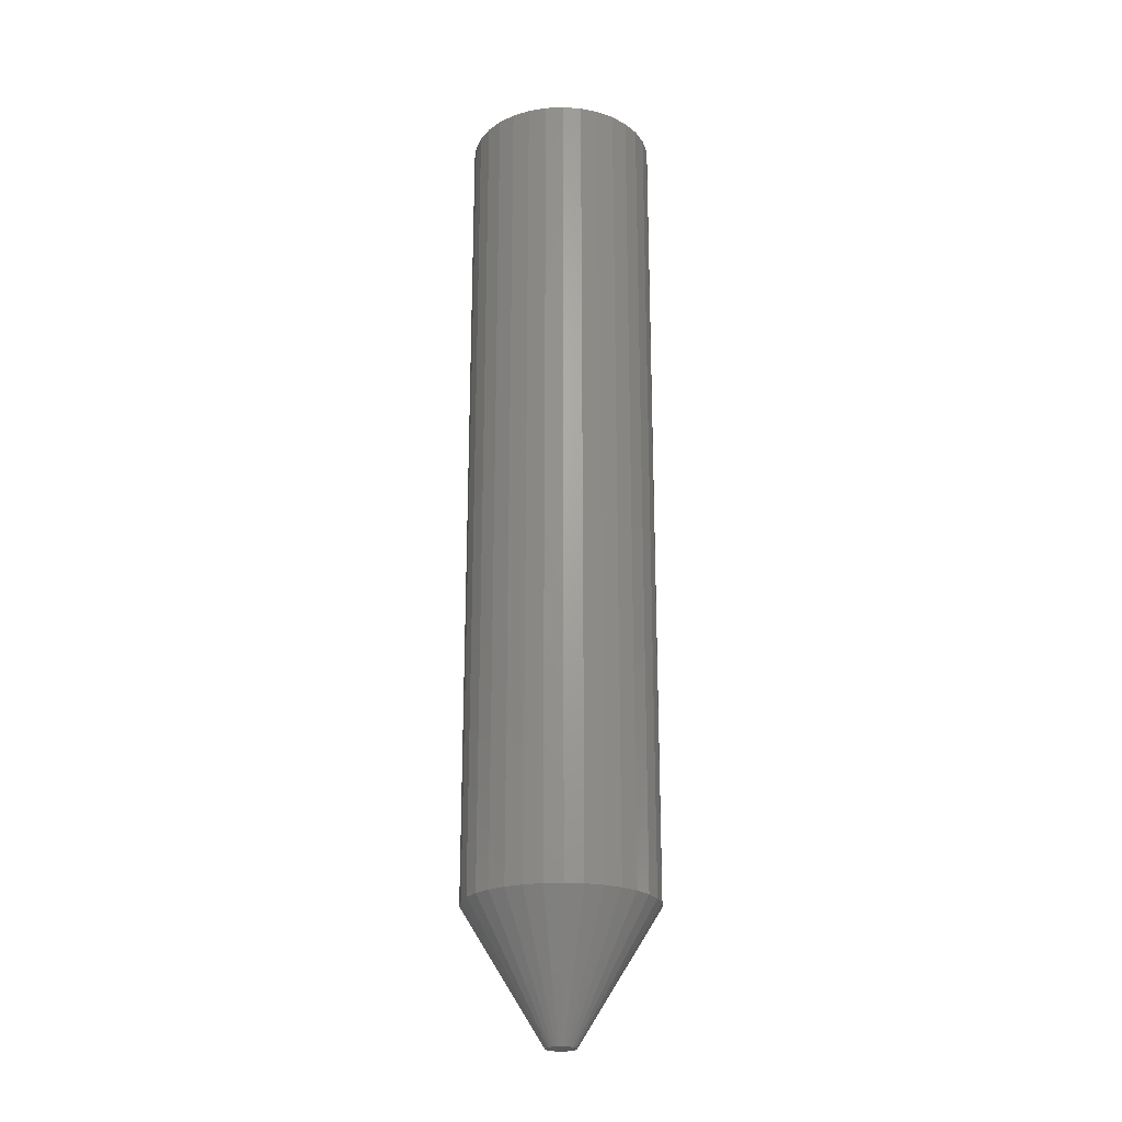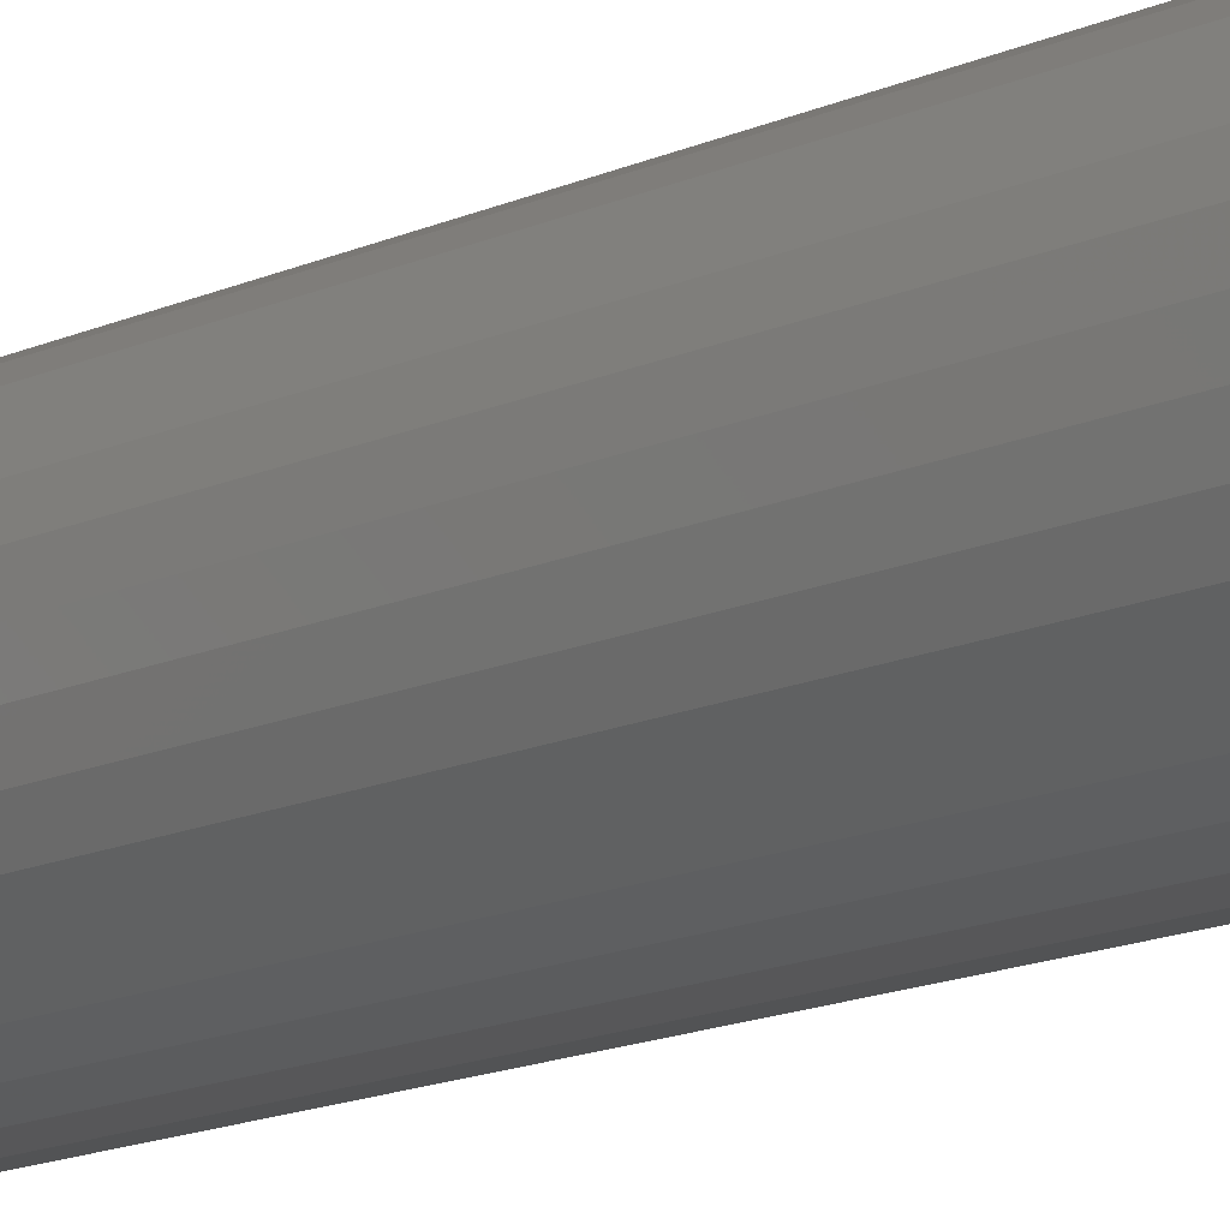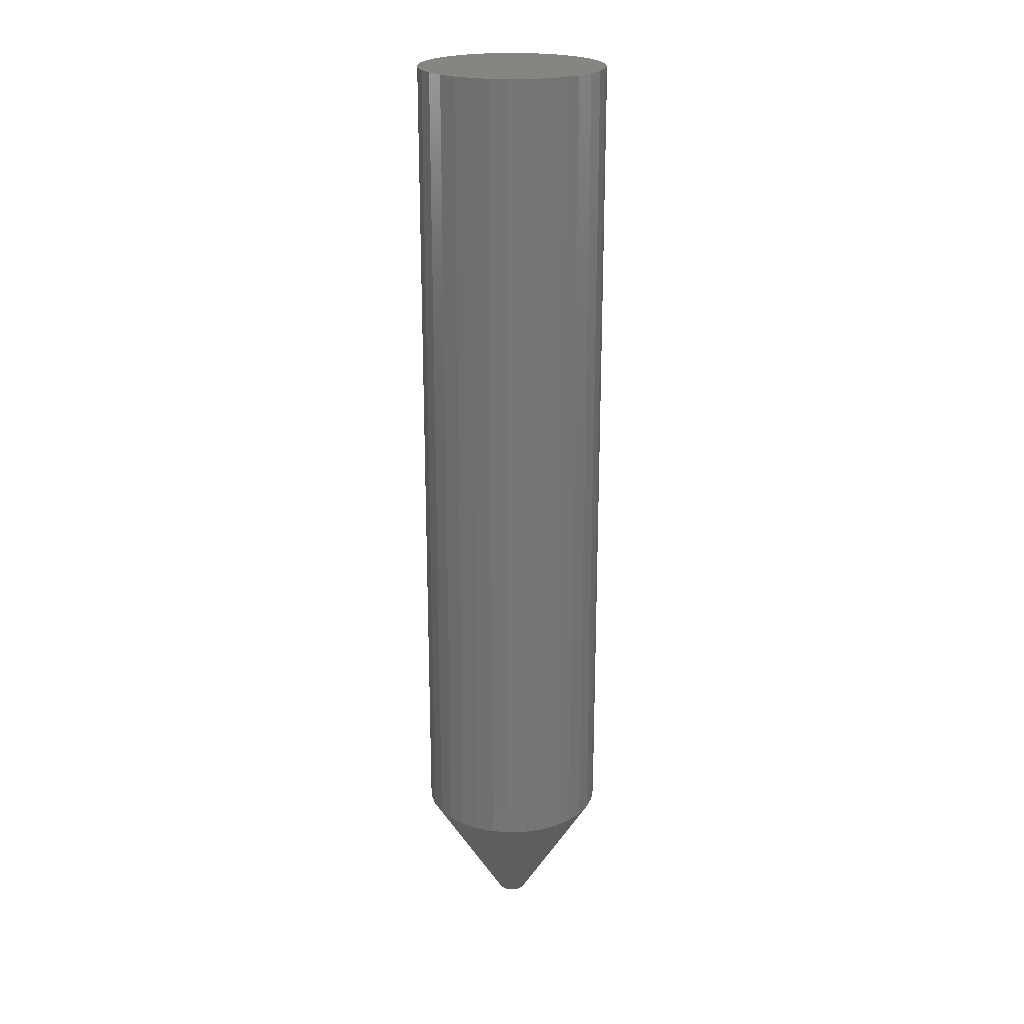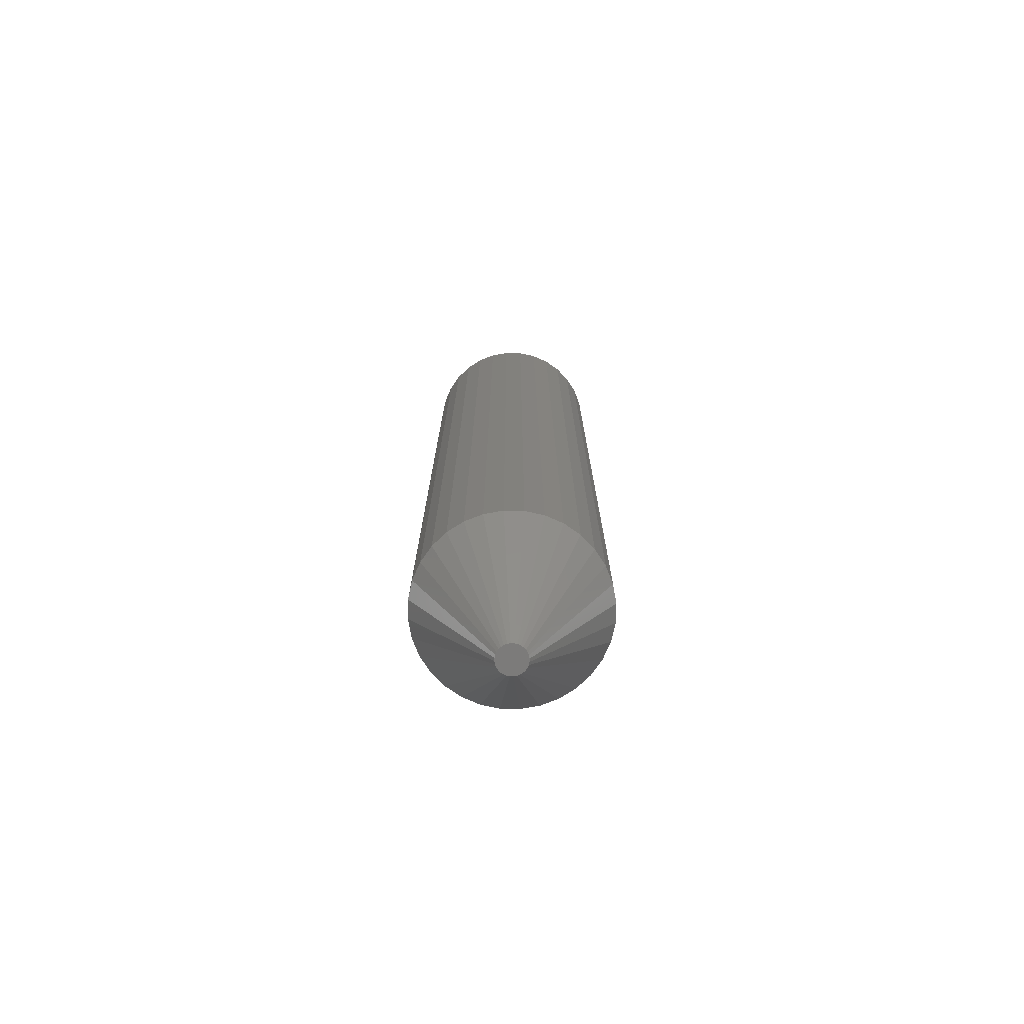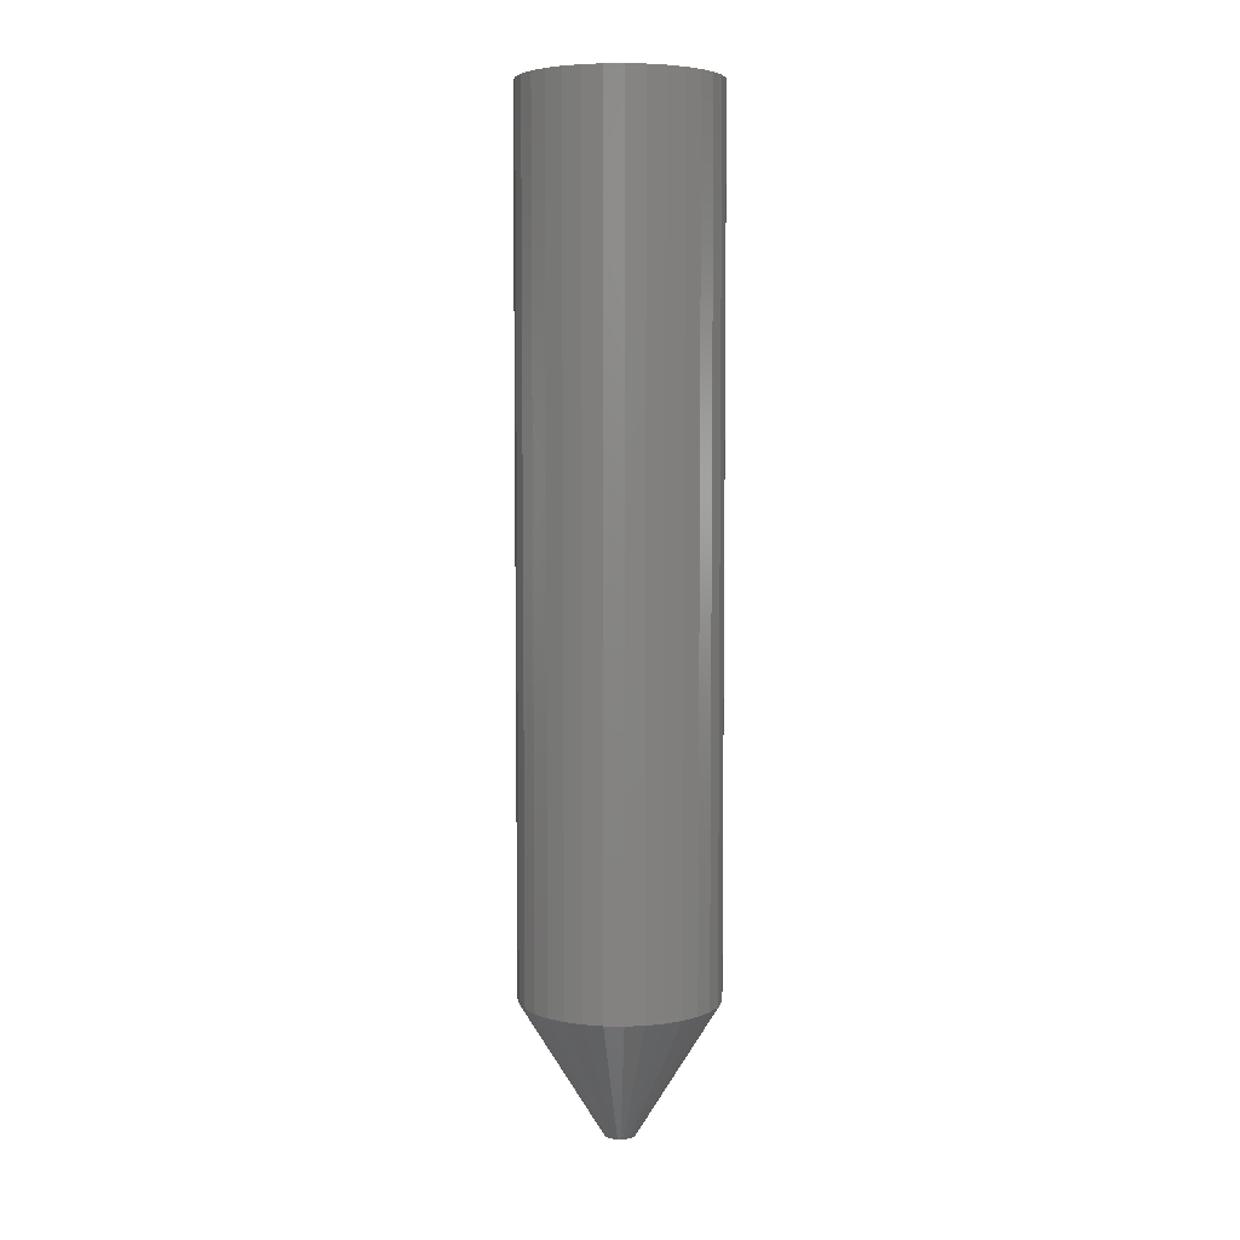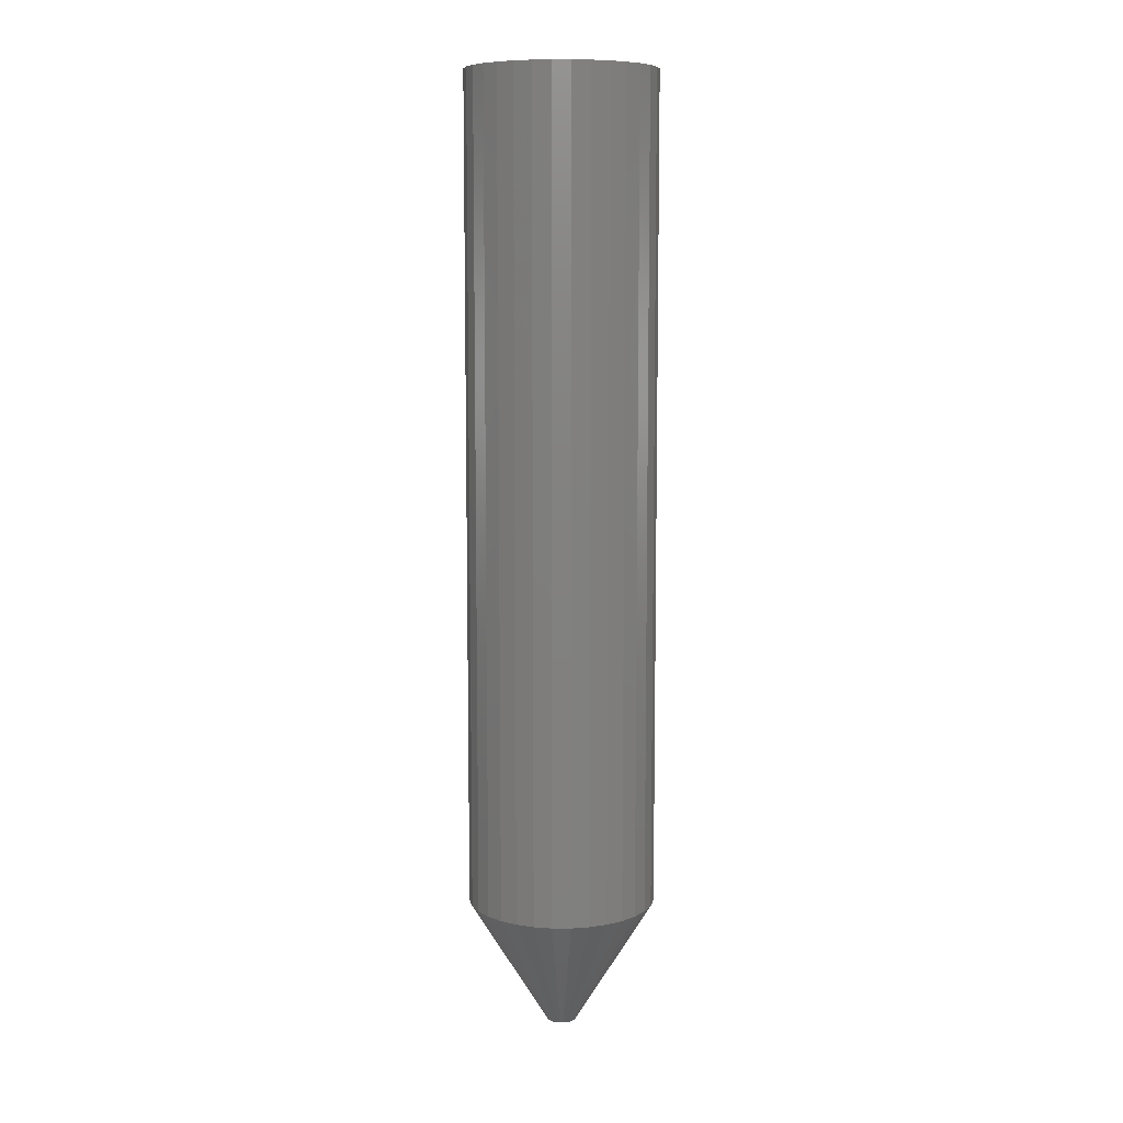
<metadata>
{"format":"stl","ext":"stl","renderer":"f3d","projection":"perspective","resolution":1024,"background":"white","views":[{"elev":-23.0,"azim":156.0,"up":"+Y"},{"elev":-14.0,"azim":136.2,"up":"+Z"},{"elev":22.0,"azim":24.5,"up":"+Y"},{"elev":-75.1,"azim":27.0,"up":"+Y"},{"elev":5.5,"azim":-69.8,"up":"+Y"},{"elev":8.9,"azim":106.8,"up":"+Y"}]}
</metadata>
<code>
# stl→obj: 96 verts, 188 faces
v 0.007219 -0.75 0.009573
v -0.007319 -0.75 0.008141
v 0.008963 -0.75 0.008141
v -0.00875 -0.75 0.006396
v 0.0104 -0.75 0.006396
v -0.009814 -0.75 0.004406
v 0.01146 -0.75 0.004406
v 0.01146 -0.75 -0.004406
v -0.00875 -0.75 -0.006396
v 0.0104 -0.75 -0.006396
v -0.007319 -0.75 -0.008141
v 0.008963 -0.75 -0.008141
v -0.005574 -0.75 -0.009573
v -0.005574 -0.75 0.009573
v 0.005228 -0.75 0.01064
v 0.003068 -0.75 0.01129
v 0.0008224 -0.75 0.01151
v -0.001424 -0.75 0.01129
v -0.003584 -0.75 0.01064
v 0.007219 -0.75 -0.009573
v -0.003584 -0.75 -0.01064
v -0.001424 -0.75 -0.01129
v 0.0008224 -0.75 -0.01151
v 0.003068 -0.75 -0.01129
v 0.005228 -0.75 -0.01064
v 0.01211 -0.75 0.002246
v -0.01047 -0.75 0.002246
v 0.01234 -0.75 5.336e-18
v -0.01069 -0.75 8.561e-10
v 0.01211 -0.75 -0.002246
v -0.01047 -0.75 -0.002246
v -0.009814 -0.75 -0.004406
v 0.07484 4.109e-18 -2.749e-17
v 0.07484 -0.6484 -4.562e-17
v 0.07341 4.03e-18 -0.01444
v 0.07341 -0.6484 -0.01444
v 0.0692 3.796e-18 -0.02832
v 0.0692 -0.6484 -0.02832
v 0.06236 3.416e-18 -0.04112
v 0.06236 -0.6484 -0.04112
v 0.05316 2.905e-18 -0.05234
v 0.05316 -0.6484 -0.05234
v 0.04194 2.283e-18 -0.06154
v 0.04194 -0.6484 -0.06154
v 0.02915 1.572e-18 -0.06838
v 0.02915 -0.6484 -0.06838
v 0.01526 8.015e-19 -0.07259
v 0.01526 -0.6484 -0.07259
v 0.0008224 -2.013e-33 -0.07401
v 0.0008224 -0.6484 -0.07401
v -0.01362 -8.015e-19 -0.07259
v -0.01362 -0.6484 -0.07259
v -0.0275 -1.572e-18 -0.06838
v -0.0275 -0.6484 -0.06838
v -0.0403 -2.283e-18 -0.06154
v -0.0403 -0.6484 -0.06154
v -0.05151 -2.905e-18 -0.05234
v -0.05151 -0.6484 -0.05234
v -0.06072 -3.416e-18 -0.04112
v -0.06072 -0.6484 -0.04112
v -0.06756 -3.796e-18 -0.02832
v -0.06756 -0.6484 -0.02832
v -0.07177 -4.03e-18 -0.01444
v -0.07177 -0.6484 -0.01444
v -0.07319 -4.109e-18 -1.046e-16
v -0.07319 -0.6484 -1.046e-16
v -0.07177 -4.03e-18 0.01444
v -0.07177 -0.6484 0.01444
v -0.06756 -3.796e-18 0.02832
v -0.06756 -0.6484 0.02832
v -0.06072 -3.416e-18 0.04112
v -0.06072 -0.6484 0.04112
v -0.05151 -2.905e-18 0.05234
v -0.05151 -0.6484 0.05234
v -0.0403 -2.283e-18 0.06154
v -0.0403 -0.6484 0.06154
v -0.0275 -1.572e-18 0.06838
v -0.0275 -0.6484 0.06838
v -0.01362 -8.015e-19 0.07259
v -0.01362 -0.6484 0.07259
v 0.0008224 -5.789e-33 0.07401
v 0.0008224 -0.6484 0.07401
v 0.01526 8.015e-19 0.07259
v 0.01526 -0.6484 0.07259
v 0.02915 1.572e-18 0.06838
v 0.02915 -0.6484 0.06838
v 0.04194 2.283e-18 0.06154
v 0.04194 -0.6484 0.06154
v 0.05316 2.905e-18 0.05234
v 0.05316 -0.6484 0.05234
v 0.06236 3.416e-18 0.04112
v 0.06236 -0.6484 0.04112
v 0.0692 3.796e-18 0.02832
v 0.0692 -0.6484 0.02832
v 0.07341 4.03e-18 0.01444
v 0.07341 -0.6484 0.01444
f 1 2 3
f 2 4 3
f 3 4 5
f 5 4 6
f 5 6 7
f 8 9 10
f 10 9 11
f 10 11 12
f 11 13 12
f 14 2 1
f 14 1 15
f 14 15 16
f 14 16 17
f 14 17 18
f 14 18 19
f 20 12 13
f 20 13 21
f 20 21 22
f 20 22 23
f 20 23 24
f 20 24 25
f 7 6 26
f 26 6 27
f 26 27 28
f 28 27 29
f 28 29 30
f 30 29 31
f 30 31 8
f 8 31 32
f 8 32 9
f 33 34 35
f 35 34 36
f 35 36 37
f 37 36 38
f 37 38 39
f 39 38 40
f 39 40 41
f 41 40 42
f 41 42 43
f 43 42 44
f 43 44 45
f 45 44 46
f 45 46 47
f 47 46 48
f 47 48 49
f 49 48 50
f 49 50 51
f 51 50 52
f 51 52 53
f 53 52 54
f 53 54 55
f 55 54 56
f 55 56 57
f 57 56 58
f 57 58 59
f 59 58 60
f 59 60 61
f 61 60 62
f 61 62 63
f 63 62 64
f 63 64 65
f 65 64 66
f 65 66 67
f 67 66 68
f 67 68 69
f 69 68 70
f 69 70 71
f 71 70 72
f 71 72 73
f 73 72 74
f 73 74 75
f 75 74 76
f 75 76 77
f 77 76 78
f 77 78 79
f 79 78 80
f 79 80 81
f 81 80 82
f 81 82 83
f 83 82 84
f 83 84 85
f 85 84 86
f 85 86 87
f 87 86 88
f 87 88 89
f 89 88 90
f 89 90 91
f 91 90 92
f 91 92 93
f 93 92 94
f 93 94 95
f 95 94 96
f 95 96 33
f 33 96 34
f 28 30 34
f 30 36 34
f 66 64 29
f 64 31 29
f 64 62 32
f 31 64 32
f 62 60 9
f 32 62 9
f 60 58 11
f 9 60 11
f 58 56 13
f 11 58 13
f 56 54 21
f 13 56 21
f 52 50 22
f 22 54 52
f 21 54 22
f 48 46 25
f 24 48 25
f 24 23 48
f 46 44 20
f 25 46 20
f 44 42 12
f 20 44 12
f 42 40 10
f 12 42 10
f 40 38 8
f 10 40 8
f 30 38 36
f 8 38 30
f 23 22 50
f 50 48 23
f 29 27 66
f 27 68 66
f 34 96 28
f 96 26 28
f 96 94 7
f 26 96 7
f 94 92 5
f 7 94 5
f 92 90 3
f 5 92 3
f 90 88 1
f 3 90 1
f 88 86 15
f 1 88 15
f 84 82 16
f 16 86 84
f 15 86 16
f 80 78 19
f 18 80 19
f 18 17 80
f 78 76 14
f 19 78 14
f 76 74 2
f 14 76 2
f 74 72 4
f 2 74 4
f 72 70 6
f 4 72 6
f 27 70 68
f 6 70 27
f 17 16 82
f 82 80 17
f 81 83 79
f 77 79 83
f 85 77 83
f 75 77 85
f 87 75 85
f 73 75 87
f 89 73 87
f 43 55 41
f 53 55 43
f 45 53 43
f 51 53 45
f 47 51 45
f 49 51 47
f 55 57 41
f 41 57 59
f 41 59 39
f 39 59 61
f 39 61 37
f 37 61 63
f 37 63 35
f 35 63 65
f 35 65 33
f 33 65 67
f 33 67 95
f 95 67 69
f 95 69 93
f 93 69 71
f 93 71 91
f 91 71 73
f 91 73 89

</code>
